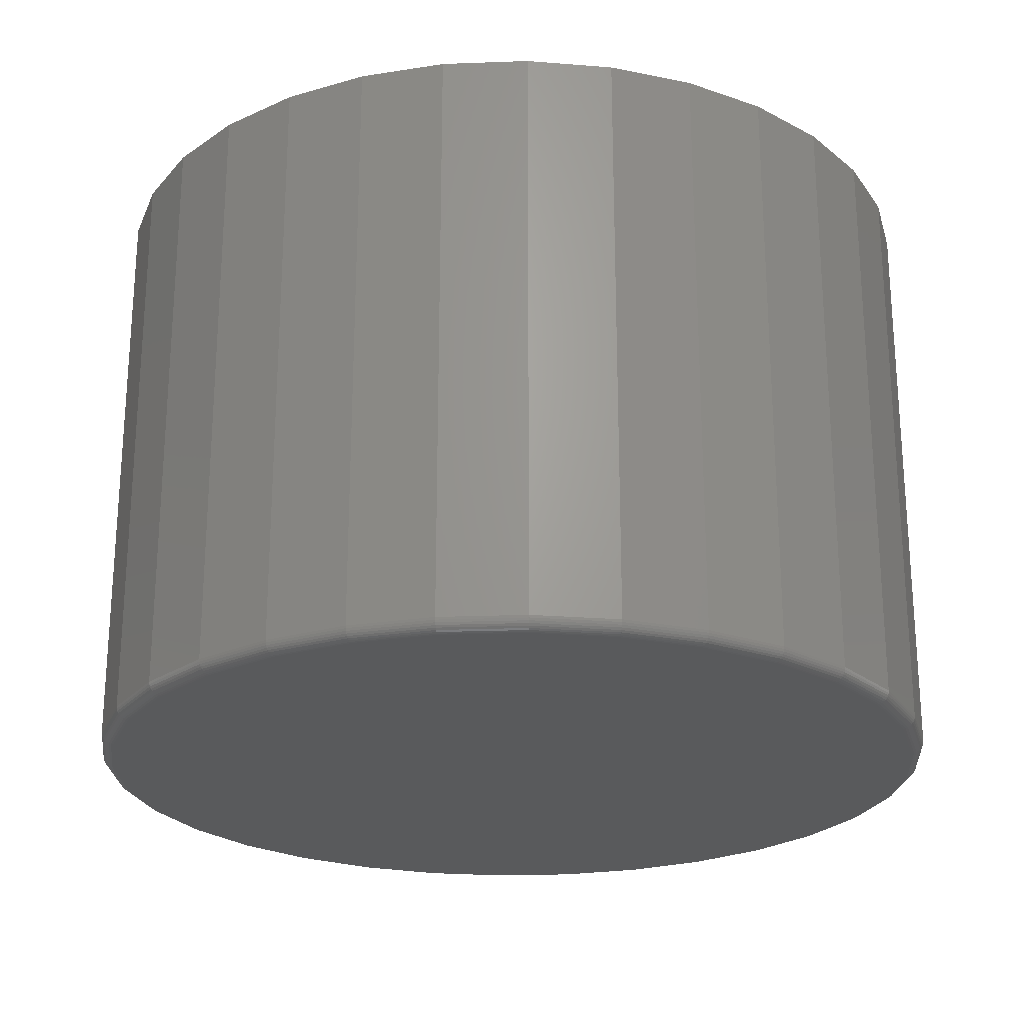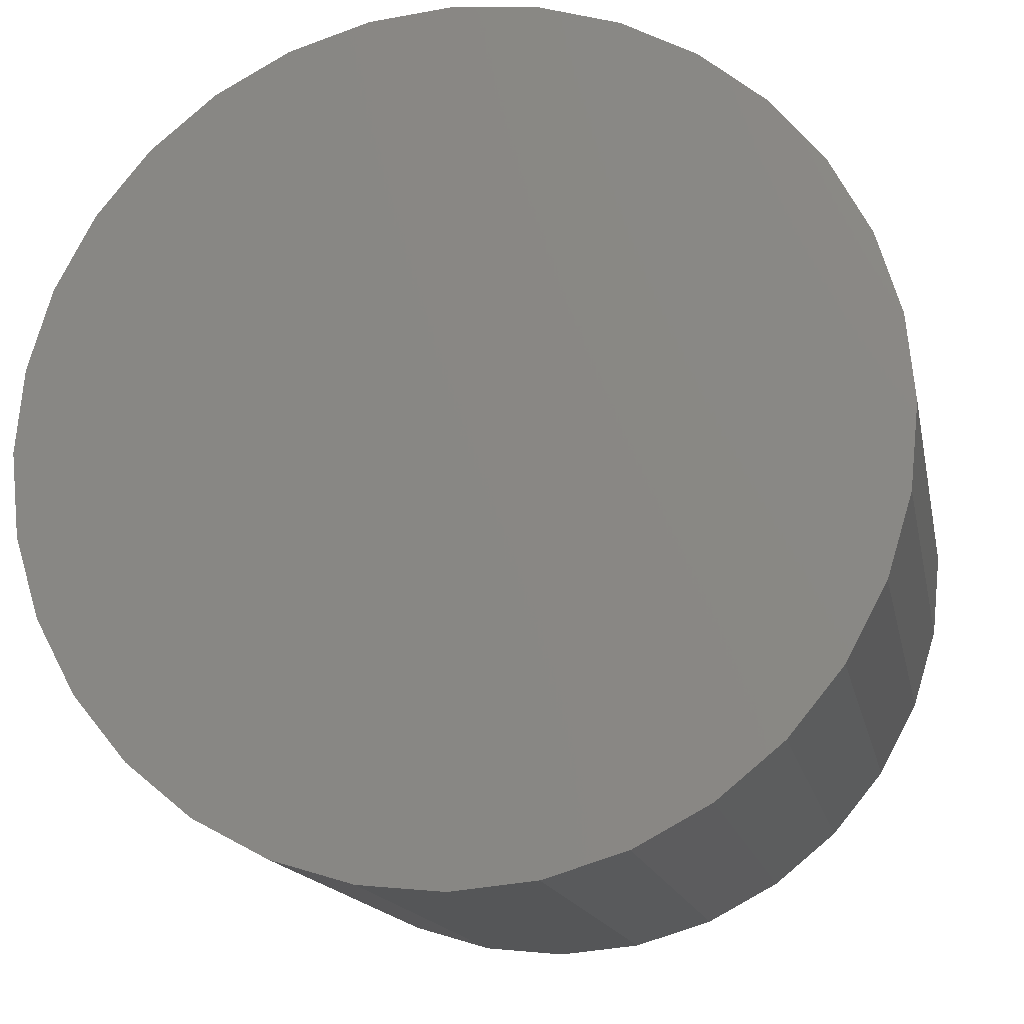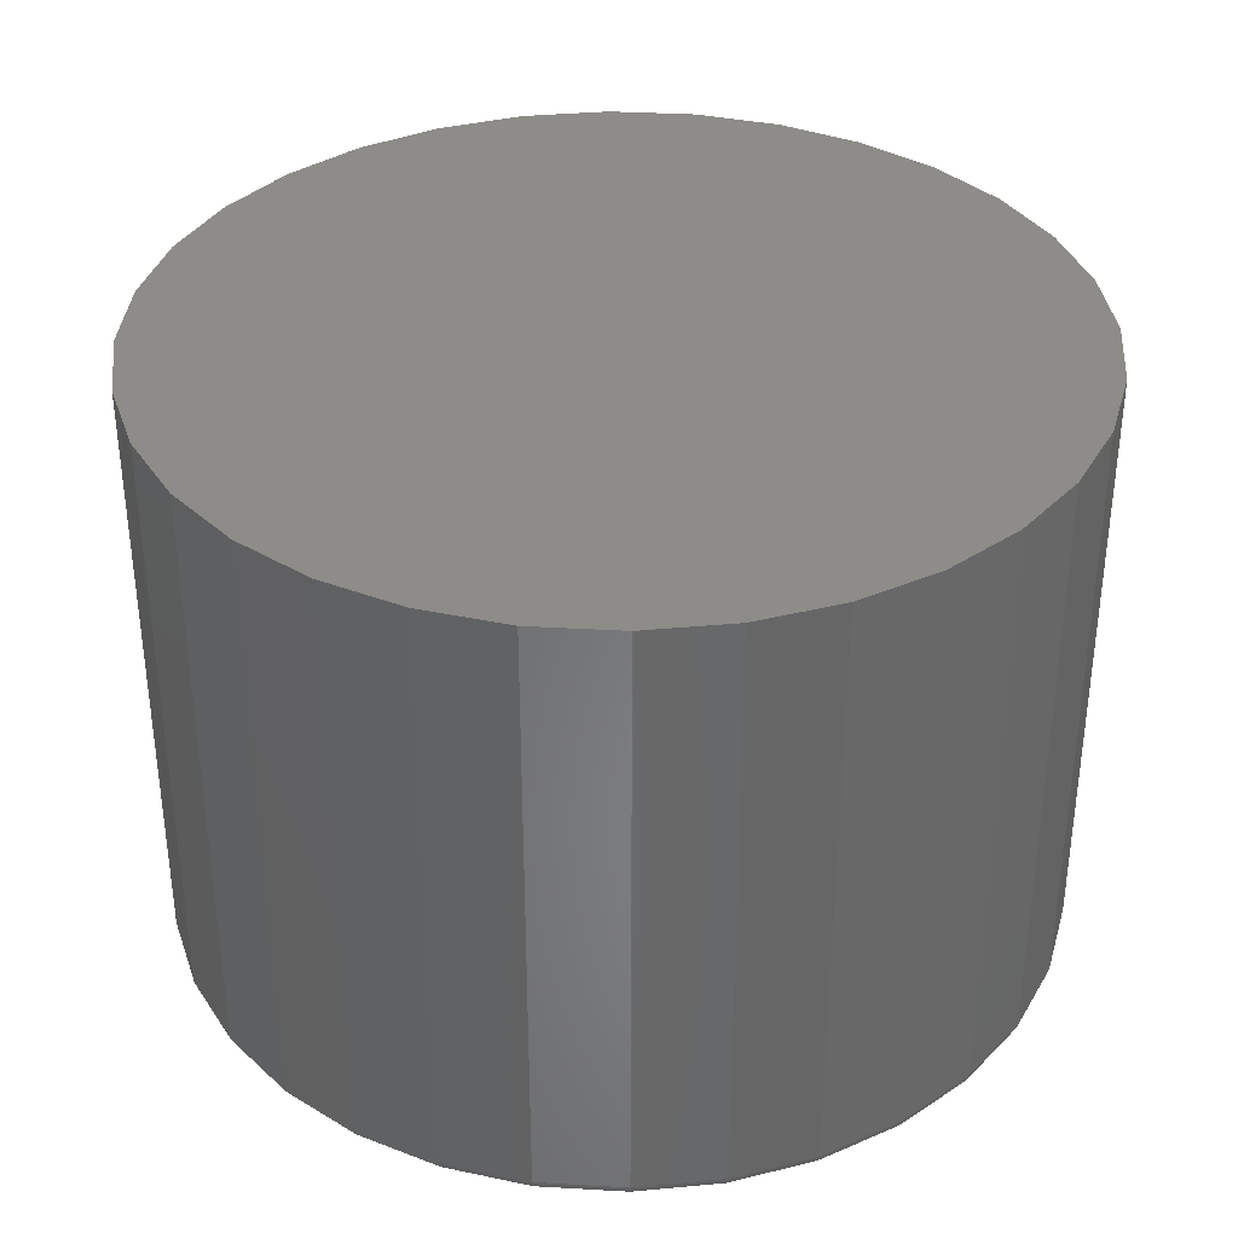
<metadata>
{"format":"stl","ext":"stl","renderer":"f3d","projection":"perspective","resolution":1024,"background":"white","views":[{"elev":-23.6,"azim":-58.3,"up":"+Z"},{"elev":-15.4,"azim":11.1,"up":"+Y"},{"elev":35.9,"azim":111.2,"up":"+Z"}]}
</metadata>
<code>
# stl→obj: 320 verts, 636 faces
v 0.005592 0.5212 0
v 0.1073 0.5112 0
v -0.09609 0.5112 0
v 0.005592 -0.5212 0
v -0.09609 -0.5112 0
v 0.1073 -0.5112 0
v -0.1939 -0.4815 0
v 0.2051 -0.4815 0
v -0.284 -0.4334 0
v 0.2952 -0.4334 0
v -0.363 -0.3686 0
v 0.3741 -0.3686 0
v -0.4278 -0.2896 0
v 0.439 -0.2896 0
v -0.4759 -0.1995 0
v 0.4871 -0.1995 0
v -0.5056 -0.1017 0
v 0.5168 -0.1017 0
v -0.5156 5.724e-17 0
v 0.5268 -1.342e-16 0
v -0.5056 0.1017 0
v 0.5168 0.1017 0
v -0.4759 0.1995 0
v 0.4871 0.1995 0
v -0.4278 0.2896 0
v 0.439 0.2896 0
v -0.363 0.3686 0
v 0.3741 0.3686 0
v -0.284 0.4334 0
v 0.2952 0.4334 0
v -0.1939 0.4815 0
v 0.2051 0.4815 0
v 0.5424 -6.083e-16 0.01562
v 0.5424 0 0.75
v 0.5321 -0.1047 0.01562
v 0.5321 -0.1047 0.75
v 0.5016 -0.2054 0.01562
v 0.5016 -0.2054 0.75
v 0.452 -0.2983 0.01562
v 0.452 -0.2983 0.75
v 0.3852 -0.3796 0.01562
v 0.3852 -0.3796 0.75
v 0.3038 -0.4464 0.01562
v 0.3038 -0.4464 0.75
v 0.211 -0.496 0.01562
v 0.211 -0.496 0.75
v 0.1103 -0.5265 0.01562
v 0.1103 -0.5265 0.75
v 0.005592 -0.5368 0.01562
v 0.005592 -0.5368 0.75
v -0.09914 -0.5265 0.01562
v -0.09914 -0.5265 0.75
v -0.1998 -0.496 0.01562
v -0.1998 -0.496 0.75
v -0.2927 -0.4464 0.01562
v -0.2927 -0.4464 0.75
v -0.374 -0.3796 0.01562
v -0.374 -0.3796 0.75
v -0.4408 -0.2983 0.01562
v -0.4408 -0.2983 0.75
v -0.4904 -0.2054 0.01562
v -0.4904 -0.2054 0.75
v -0.5209 -0.1047 0.01562
v -0.5209 -0.1047 0.75
v -0.5312 6.574e-17 0.01562
v -0.5312 6.574e-17 0.75
v -0.5209 0.1047 0.01562
v -0.5209 0.1047 0.75
v -0.4904 0.2054 0.01562
v -0.4904 0.2054 0.75
v -0.4408 0.2983 0.01562
v -0.4408 0.2983 0.75
v -0.374 0.3796 0.01562
v -0.374 0.3796 0.75
v -0.2927 0.4464 0.01562
v -0.2927 0.4464 0.75
v -0.1998 0.496 0.01562
v -0.1998 0.496 0.75
v -0.09914 0.5265 0.01562
v -0.09914 0.5265 0.75
v 0.005592 0.5368 0.01562
v 0.005592 0.5368 0.75
v 0.1103 0.5265 0.01562
v 0.1103 0.5265 0.75
v 0.211 0.496 0.01562
v 0.211 0.496 0.75
v 0.3038 0.4464 0.01562
v 0.3038 0.4464 0.75
v 0.3852 0.3796 0.01562
v 0.3852 0.3796 0.75
v 0.452 0.2983 0.01562
v 0.452 0.2983 0.75
v 0.5016 0.2054 0.01562
v 0.5016 0.2054 0.75
v 0.5321 0.1047 0.01562
v 0.5321 0.1047 0.75
v -0.5309 0 0.01258
v -0.5206 0.1047 0.01258
v -0.5301 0 0.009646
v -0.5198 0.1045 0.009646
v -0.5286 0 0.006944
v -0.5184 0.1042 0.006944
v -0.5267 0 0.004576
v -0.5164 0.1038 0.004576
v -0.5243 0 0.002633
v -0.5141 0.1034 0.002633
v -0.5216 0 0.001189
v -0.5115 0.1029 0.001189
v -0.5187 0 0.0003002
v -0.5086 0.1023 0.0003002
v 0.5318 0.1047 0.01258
v 0.5421 5.551e-17 0.01258
v 0.531 0.1045 0.009646
v 0.5412 5.551e-17 0.009646
v 0.5295 0.1042 0.006944
v 0.5398 5.551e-17 0.006944
v 0.5276 0.1038 0.004576
v 0.5379 5.551e-17 0.004576
v 0.5253 0.1034 0.002633
v 0.5355 5.551e-17 0.002633
v 0.5227 0.1029 0.001189
v 0.5328 5.551e-17 0.001189
v 0.5198 0.1023 0.0003002
v 0.5299 5.551e-17 0.0003002
v 0.5013 0.2053 0.01258
v 0.5005 0.205 0.009646
v 0.4991 0.2044 0.006944
v 0.4973 0.2037 0.004576
v 0.4952 0.2028 0.002633
v 0.4927 0.2017 0.001189
v 0.49 0.2006 0.0003002
v 0.4517 0.2981 0.01258
v 0.451 0.2976 0.009646
v 0.4498 0.2968 0.006944
v 0.4482 0.2957 0.004576
v 0.4462 0.2944 0.002633
v 0.4439 0.2929 0.001189
v 0.4415 0.2913 0.0003002
v 0.385 0.3794 0.01258
v 0.3844 0.3788 0.009646
v 0.3833 0.3777 0.006944
v 0.382 0.3764 0.004576
v 0.3803 0.3747 0.002633
v 0.3784 0.3728 0.001189
v 0.3763 0.3707 0.0003002
v 0.3037 0.4461 0.01258
v 0.3032 0.4454 0.009646
v 0.3024 0.4442 0.006944
v 0.3013 0.4426 0.004576
v 0.3 0.4406 0.002633
v 0.2985 0.4383 0.001189
v 0.2969 0.4359 0.0003002
v 0.2109 0.4957 0.01258
v 0.2106 0.4949 0.009646
v 0.21 0.4935 0.006944
v 0.2093 0.4917 0.004576
v 0.2084 0.4896 0.002633
v 0.2073 0.4871 0.001189
v 0.2062 0.4844 0.0003002
v 0.1103 0.5262 0.01258
v 0.1101 0.5254 0.009646
v 0.1098 0.5239 0.006944
v 0.1094 0.522 0.004576
v 0.109 0.5197 0.002633
v 0.1084 0.5171 0.001189
v 0.1079 0.5142 0.0003002
v 0.005592 0.5365 0.01258
v 0.005592 0.5357 0.009646
v 0.005592 0.5342 0.006944
v 0.005592 0.5323 0.004576
v 0.005592 0.5299 0.002633
v 0.005592 0.5272 0.001189
v 0.005592 0.5243 0.0003002
v -0.09908 0.5262 0.01258
v -0.09891 0.5254 0.009646
v -0.09863 0.5239 0.006944
v -0.09825 0.522 0.004576
v -0.09779 0.5197 0.002633
v -0.09726 0.5171 0.001189
v -0.09669 0.5142 0.0003002
v -0.1997 0.4957 0.01258
v -0.1994 0.4949 0.009646
v -0.1988 0.4935 0.006944
v -0.1981 0.4917 0.004576
v -0.1972 0.4896 0.002633
v -0.1962 0.4871 0.001189
v -0.195 0.4844 0.0003002
v -0.2925 0.4461 0.01258
v -0.292 0.4454 0.009646
v -0.2912 0.4442 0.006944
v -0.2901 0.4426 0.004576
v -0.2888 0.4406 0.002633
v -0.2873 0.4383 0.001189
v -0.2857 0.4359 0.0003002
v -0.3738 0.3794 0.01258
v -0.3732 0.3788 0.009646
v -0.3722 0.3777 0.006944
v -0.3708 0.3764 0.004576
v -0.3691 0.3747 0.002633
v -0.3672 0.3728 0.001189
v -0.3651 0.3707 0.0003002
v -0.4405 0.2981 0.01258
v -0.4398 0.2976 0.009646
v -0.4386 0.2968 0.006944
v -0.437 0.2957 0.004576
v -0.435 0.2944 0.002633
v -0.4328 0.2929 0.001189
v -0.4303 0.2913 0.0003002
v -0.4901 0.2053 0.01258
v -0.4893 0.205 0.009646
v -0.488 0.2044 0.006944
v -0.4862 0.2037 0.004576
v -0.484 0.2028 0.002633
v -0.4815 0.2017 0.001189
v -0.4788 0.2006 0.0003002
v 0.5318 -0.1047 0.01258
v 0.531 -0.1045 0.009646
v 0.5295 -0.1042 0.006944
v 0.5276 -0.1038 0.004576
v 0.5253 -0.1034 0.002633
v 0.5227 -0.1029 0.001189
v 0.5198 -0.1023 0.0003002
v -0.5206 -0.1047 0.01258
v -0.5198 -0.1045 0.009646
v -0.5184 -0.1042 0.006944
v -0.5164 -0.1038 0.004576
v -0.5141 -0.1034 0.002633
v -0.5115 -0.1029 0.001189
v -0.5086 -0.1023 0.0003002
v -0.4901 -0.2053 0.01258
v -0.4893 -0.205 0.009646
v -0.488 -0.2044 0.006944
v -0.4862 -0.2037 0.004576
v -0.484 -0.2028 0.002633
v -0.4815 -0.2017 0.001189
v -0.4788 -0.2006 0.0003002
v -0.4405 -0.2981 0.01258
v -0.4398 -0.2976 0.009646
v -0.4386 -0.2968 0.006944
v -0.437 -0.2957 0.004576
v -0.435 -0.2944 0.002633
v -0.4328 -0.2929 0.001189
v -0.4303 -0.2913 0.0003002
v -0.3738 -0.3794 0.01258
v -0.3732 -0.3788 0.009646
v -0.3722 -0.3777 0.006944
v -0.3708 -0.3764 0.004576
v -0.3691 -0.3747 0.002633
v -0.3672 -0.3728 0.001189
v -0.3651 -0.3707 0.0003002
v -0.2925 -0.4461 0.01258
v -0.292 -0.4454 0.009646
v -0.2912 -0.4442 0.006944
v -0.2901 -0.4426 0.004576
v -0.2888 -0.4406 0.002633
v -0.2873 -0.4383 0.001189
v -0.2857 -0.4359 0.0003002
v -0.1997 -0.4957 0.01258
v -0.1994 -0.4949 0.009646
v -0.1988 -0.4935 0.006944
v -0.1981 -0.4917 0.004576
v -0.1972 -0.4896 0.002633
v -0.1962 -0.4871 0.001189
v -0.195 -0.4844 0.0003002
v -0.09908 -0.5262 0.01258
v -0.09891 -0.5254 0.009646
v -0.09863 -0.5239 0.006944
v -0.09825 -0.522 0.004576
v -0.09779 -0.5197 0.002633
v -0.09726 -0.5171 0.001189
v -0.09669 -0.5142 0.0003002
v 0.005592 -0.5365 0.01258
v 0.005592 -0.5357 0.009646
v 0.005592 -0.5342 0.006944
v 0.005592 -0.5323 0.004576
v 0.005592 -0.5299 0.002633
v 0.005592 -0.5272 0.001189
v 0.005592 -0.5243 0.0003002
v 0.1103 -0.5262 0.01258
v 0.1101 -0.5254 0.009646
v 0.1098 -0.5239 0.006944
v 0.1094 -0.522 0.004576
v 0.109 -0.5197 0.002633
v 0.1084 -0.5171 0.001189
v 0.1079 -0.5142 0.0003002
v 0.2109 -0.4957 0.01258
v 0.2106 -0.4949 0.009646
v 0.21 -0.4935 0.006944
v 0.2093 -0.4917 0.004576
v 0.2084 -0.4896 0.002633
v 0.2073 -0.4871 0.001189
v 0.2062 -0.4844 0.0003002
v 0.3037 -0.4461 0.01258
v 0.3032 -0.4454 0.009646
v 0.3024 -0.4442 0.006944
v 0.3013 -0.4426 0.004576
v 0.3 -0.4406 0.002633
v 0.2985 -0.4383 0.001189
v 0.2969 -0.4359 0.0003002
v 0.385 -0.3794 0.01258
v 0.3844 -0.3788 0.009646
v 0.3833 -0.3777 0.006944
v 0.382 -0.3764 0.004576
v 0.3803 -0.3747 0.002633
v 0.3784 -0.3728 0.001189
v 0.3763 -0.3707 0.0003002
v 0.4517 -0.2981 0.01258
v 0.451 -0.2976 0.009646
v 0.4498 -0.2968 0.006944
v 0.4482 -0.2957 0.004576
v 0.4462 -0.2944 0.002633
v 0.4439 -0.2929 0.001189
v 0.4415 -0.2913 0.0003002
v 0.5013 -0.2053 0.01258
v 0.5005 -0.205 0.009646
v 0.4991 -0.2044 0.006944
v 0.4973 -0.2037 0.004576
v 0.4952 -0.2028 0.002633
v 0.4927 -0.2017 0.001189
v 0.49 -0.2006 0.0003002
f 1 2 3
f 4 5 6
f 6 5 7
f 6 7 8
f 8 7 9
f 8 9 10
f 10 9 11
f 10 11 12
f 12 11 13
f 12 13 14
f 14 13 15
f 14 15 16
f 16 15 17
f 16 17 18
f 18 17 19
f 18 19 20
f 20 19 21
f 20 21 22
f 22 21 23
f 22 23 24
f 24 23 25
f 24 25 26
f 26 25 27
f 26 27 28
f 28 27 29
f 28 29 30
f 30 29 31
f 30 31 32
f 32 31 3
f 32 3 2
f 33 34 35
f 35 34 36
f 35 36 37
f 37 36 38
f 37 38 39
f 39 38 40
f 39 40 41
f 41 40 42
f 41 42 43
f 43 42 44
f 43 44 45
f 45 44 46
f 45 46 47
f 47 46 48
f 47 48 49
f 49 48 50
f 49 50 51
f 51 50 52
f 51 52 53
f 53 52 54
f 53 54 55
f 55 54 56
f 55 56 57
f 57 56 58
f 57 58 59
f 59 58 60
f 59 60 61
f 61 60 62
f 61 62 63
f 63 62 64
f 63 64 65
f 65 64 66
f 65 66 67
f 67 66 68
f 67 68 69
f 69 68 70
f 69 70 71
f 71 70 72
f 71 72 73
f 73 72 74
f 73 74 75
f 75 74 76
f 75 76 77
f 77 76 78
f 77 78 79
f 79 78 80
f 79 80 81
f 81 80 82
f 81 82 83
f 83 82 84
f 83 84 85
f 85 84 86
f 85 86 87
f 87 86 88
f 87 88 89
f 89 88 90
f 89 90 91
f 91 90 92
f 91 92 93
f 93 92 94
f 93 94 95
f 95 94 96
f 95 96 33
f 33 96 34
f 65 67 97
f 97 67 98
f 97 98 99
f 99 98 100
f 99 100 101
f 101 100 102
f 101 102 103
f 103 102 104
f 103 104 105
f 105 104 106
f 105 106 107
f 107 106 108
f 107 108 109
f 109 108 110
f 109 110 19
f 19 110 21
f 95 33 111
f 111 33 112
f 111 112 113
f 113 112 114
f 113 114 115
f 115 114 116
f 115 116 117
f 117 116 118
f 117 118 119
f 119 118 120
f 119 120 121
f 121 120 122
f 121 122 123
f 123 122 124
f 123 124 22
f 22 124 20
f 93 95 125
f 125 95 111
f 125 111 126
f 126 111 113
f 126 113 127
f 127 113 115
f 127 115 128
f 128 115 117
f 128 117 129
f 129 117 119
f 129 119 130
f 130 119 121
f 130 121 131
f 131 121 123
f 131 123 24
f 24 123 22
f 91 93 132
f 132 93 125
f 132 125 133
f 133 125 126
f 133 126 134
f 134 126 127
f 134 127 135
f 135 127 128
f 135 128 136
f 136 128 129
f 136 129 137
f 137 129 130
f 137 130 138
f 138 130 131
f 138 131 26
f 26 131 24
f 89 91 139
f 139 91 132
f 139 132 140
f 140 132 133
f 140 133 141
f 141 133 134
f 141 134 142
f 142 134 135
f 142 135 143
f 143 135 136
f 143 136 144
f 144 136 137
f 144 137 145
f 145 137 138
f 145 138 28
f 28 138 26
f 87 89 146
f 146 89 139
f 146 139 147
f 147 139 140
f 147 140 148
f 148 140 141
f 148 141 149
f 149 141 142
f 149 142 150
f 150 142 143
f 150 143 151
f 151 143 144
f 151 144 152
f 152 144 145
f 152 145 30
f 30 145 28
f 85 87 153
f 153 87 146
f 153 146 154
f 154 146 147
f 154 147 155
f 155 147 148
f 155 148 156
f 156 148 149
f 156 149 157
f 157 149 150
f 157 150 158
f 158 150 151
f 158 151 159
f 159 151 152
f 159 152 32
f 32 152 30
f 83 85 160
f 160 85 153
f 160 153 161
f 161 153 154
f 161 154 162
f 162 154 155
f 162 155 163
f 163 155 156
f 163 156 164
f 164 156 157
f 164 157 165
f 165 157 158
f 165 158 166
f 166 158 159
f 166 159 2
f 2 159 32
f 81 83 167
f 167 83 160
f 167 160 168
f 168 160 161
f 168 161 169
f 169 161 162
f 169 162 170
f 170 162 163
f 170 163 171
f 171 163 164
f 171 164 172
f 172 164 165
f 172 165 173
f 173 165 166
f 173 166 1
f 1 166 2
f 79 81 174
f 174 81 167
f 174 167 175
f 175 167 168
f 175 168 176
f 176 168 169
f 176 169 177
f 177 169 170
f 177 170 178
f 178 170 171
f 178 171 179
f 179 171 172
f 179 172 180
f 180 172 173
f 180 173 3
f 3 173 1
f 77 79 181
f 181 79 174
f 181 174 182
f 182 174 175
f 182 175 183
f 183 175 176
f 183 176 184
f 184 176 177
f 184 177 185
f 185 177 178
f 185 178 186
f 186 178 179
f 186 179 187
f 187 179 180
f 187 180 31
f 31 180 3
f 75 77 188
f 188 77 181
f 188 181 189
f 189 181 182
f 189 182 190
f 190 182 183
f 190 183 191
f 191 183 184
f 191 184 192
f 192 184 185
f 192 185 193
f 193 185 186
f 193 186 194
f 194 186 187
f 194 187 29
f 29 187 31
f 73 75 195
f 195 75 188
f 195 188 196
f 196 188 189
f 196 189 197
f 197 189 190
f 197 190 198
f 198 190 191
f 198 191 199
f 199 191 192
f 199 192 200
f 200 192 193
f 200 193 201
f 201 193 194
f 201 194 27
f 27 194 29
f 71 73 202
f 202 73 195
f 202 195 203
f 203 195 196
f 203 196 204
f 204 196 197
f 204 197 205
f 205 197 198
f 205 198 206
f 206 198 199
f 206 199 207
f 207 199 200
f 207 200 208
f 208 200 201
f 208 201 25
f 25 201 27
f 69 71 209
f 209 71 202
f 209 202 210
f 210 202 203
f 210 203 211
f 211 203 204
f 211 204 212
f 212 204 205
f 212 205 213
f 213 205 206
f 213 206 214
f 214 206 207
f 214 207 215
f 215 207 208
f 215 208 23
f 23 208 25
f 67 69 98
f 98 69 209
f 98 209 100
f 100 209 210
f 100 210 102
f 102 210 211
f 102 211 104
f 104 211 212
f 104 212 106
f 106 212 213
f 106 213 108
f 108 213 214
f 108 214 110
f 110 214 215
f 110 215 21
f 21 215 23
f 33 35 112
f 112 35 216
f 112 216 114
f 114 216 217
f 114 217 116
f 116 217 218
f 116 218 118
f 118 218 219
f 118 219 120
f 120 219 220
f 120 220 122
f 122 220 221
f 122 221 124
f 124 221 222
f 124 222 20
f 20 222 18
f 63 65 223
f 223 65 97
f 223 97 224
f 224 97 99
f 224 99 225
f 225 99 101
f 225 101 226
f 226 101 103
f 226 103 227
f 227 103 105
f 227 105 228
f 228 105 107
f 228 107 229
f 229 107 109
f 229 109 17
f 17 109 19
f 61 63 230
f 230 63 223
f 230 223 231
f 231 223 224
f 231 224 232
f 232 224 225
f 232 225 233
f 233 225 226
f 233 226 234
f 234 226 227
f 234 227 235
f 235 227 228
f 235 228 236
f 236 228 229
f 236 229 15
f 15 229 17
f 59 61 237
f 237 61 230
f 237 230 238
f 238 230 231
f 238 231 239
f 239 231 232
f 239 232 240
f 240 232 233
f 240 233 241
f 241 233 234
f 241 234 242
f 242 234 235
f 242 235 243
f 243 235 236
f 243 236 13
f 13 236 15
f 57 59 244
f 244 59 237
f 244 237 245
f 245 237 238
f 245 238 246
f 246 238 239
f 246 239 247
f 247 239 240
f 247 240 248
f 248 240 241
f 248 241 249
f 249 241 242
f 249 242 250
f 250 242 243
f 250 243 11
f 11 243 13
f 55 57 251
f 251 57 244
f 251 244 252
f 252 244 245
f 252 245 253
f 253 245 246
f 253 246 254
f 254 246 247
f 254 247 255
f 255 247 248
f 255 248 256
f 256 248 249
f 256 249 257
f 257 249 250
f 257 250 9
f 9 250 11
f 53 55 258
f 258 55 251
f 258 251 259
f 259 251 252
f 259 252 260
f 260 252 253
f 260 253 261
f 261 253 254
f 261 254 262
f 262 254 255
f 262 255 263
f 263 255 256
f 263 256 264
f 264 256 257
f 264 257 7
f 7 257 9
f 51 53 265
f 265 53 258
f 265 258 266
f 266 258 259
f 266 259 267
f 267 259 260
f 267 260 268
f 268 260 261
f 268 261 269
f 269 261 262
f 269 262 270
f 270 262 263
f 270 263 271
f 271 263 264
f 271 264 5
f 5 264 7
f 49 51 272
f 272 51 265
f 272 265 273
f 273 265 266
f 273 266 274
f 274 266 267
f 274 267 275
f 275 267 268
f 275 268 276
f 276 268 269
f 276 269 277
f 277 269 270
f 277 270 278
f 278 270 271
f 278 271 4
f 4 271 5
f 47 49 279
f 279 49 272
f 279 272 280
f 280 272 273
f 280 273 281
f 281 273 274
f 281 274 282
f 282 274 275
f 282 275 283
f 283 275 276
f 283 276 284
f 284 276 277
f 284 277 285
f 285 277 278
f 285 278 6
f 6 278 4
f 45 47 286
f 286 47 279
f 286 279 287
f 287 279 280
f 287 280 288
f 288 280 281
f 288 281 289
f 289 281 282
f 289 282 290
f 290 282 283
f 290 283 291
f 291 283 284
f 291 284 292
f 292 284 285
f 292 285 8
f 8 285 6
f 43 45 293
f 293 45 286
f 293 286 294
f 294 286 287
f 294 287 295
f 295 287 288
f 295 288 296
f 296 288 289
f 296 289 297
f 297 289 290
f 297 290 298
f 298 290 291
f 298 291 299
f 299 291 292
f 299 292 10
f 10 292 8
f 41 43 300
f 300 43 293
f 300 293 301
f 301 293 294
f 301 294 302
f 302 294 295
f 302 295 303
f 303 295 296
f 303 296 304
f 304 296 297
f 304 297 305
f 305 297 298
f 305 298 306
f 306 298 299
f 306 299 12
f 12 299 10
f 39 41 307
f 307 41 300
f 307 300 308
f 308 300 301
f 308 301 309
f 309 301 302
f 309 302 310
f 310 302 303
f 310 303 311
f 311 303 304
f 311 304 312
f 312 304 305
f 312 305 313
f 313 305 306
f 313 306 14
f 14 306 12
f 37 39 314
f 314 39 307
f 314 307 315
f 315 307 308
f 315 308 316
f 316 308 309
f 316 309 317
f 317 309 310
f 317 310 318
f 318 310 311
f 318 311 319
f 319 311 312
f 319 312 320
f 320 312 313
f 320 313 16
f 16 313 14
f 35 37 216
f 216 37 314
f 216 314 217
f 217 314 315
f 217 315 218
f 218 315 316
f 218 316 219
f 219 316 317
f 219 317 220
f 220 317 318
f 220 318 221
f 221 318 319
f 221 319 222
f 222 319 320
f 222 320 18
f 18 320 16
f 80 84 82
f 84 80 86
f 86 80 78
f 86 78 88
f 88 78 76
f 88 76 90
f 90 76 74
f 90 74 92
f 92 74 72
f 92 72 94
f 94 72 70
f 94 70 96
f 96 70 68
f 96 68 34
f 34 68 66
f 34 66 36
f 36 66 64
f 36 64 38
f 38 64 62
f 38 62 40
f 40 62 60
f 40 60 42
f 42 60 58
f 42 58 44
f 44 58 56
f 44 56 46
f 46 56 54
f 46 54 48
f 48 54 52
f 48 52 50

</code>
